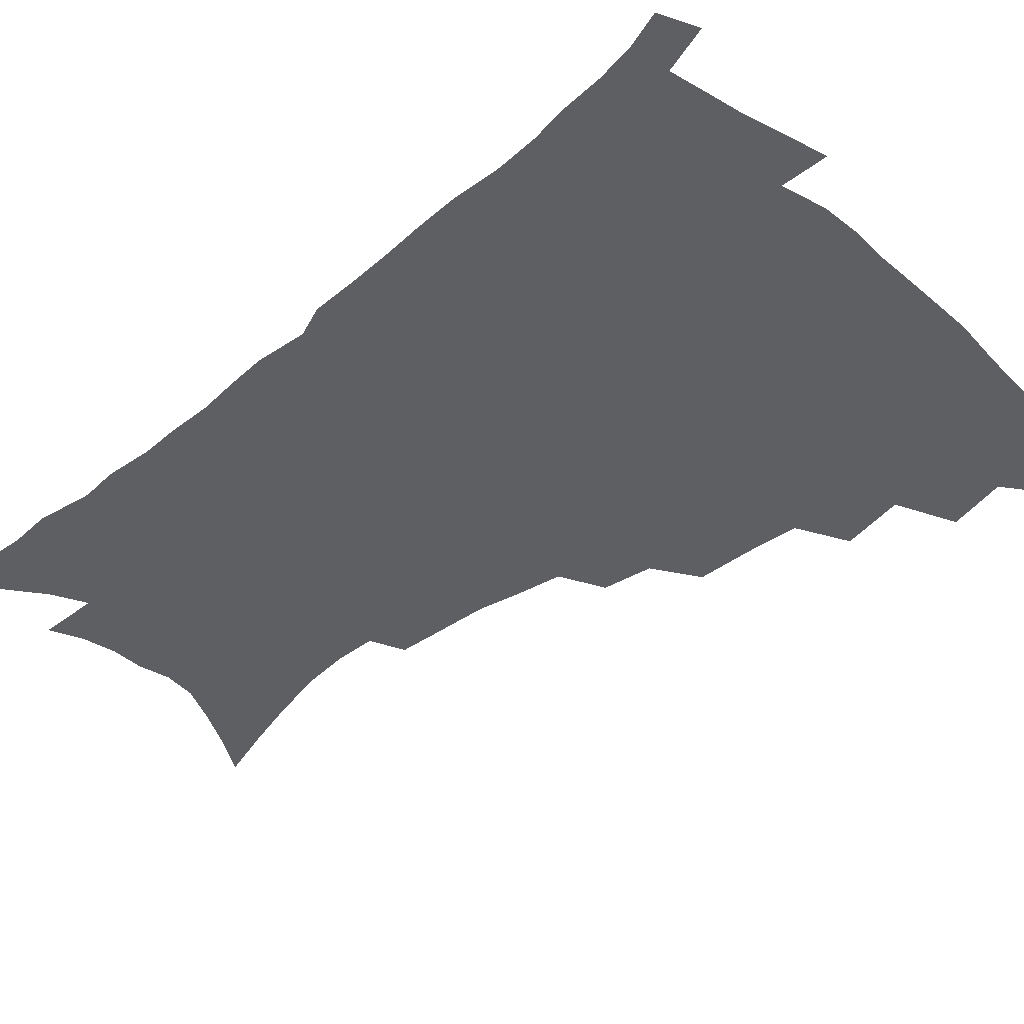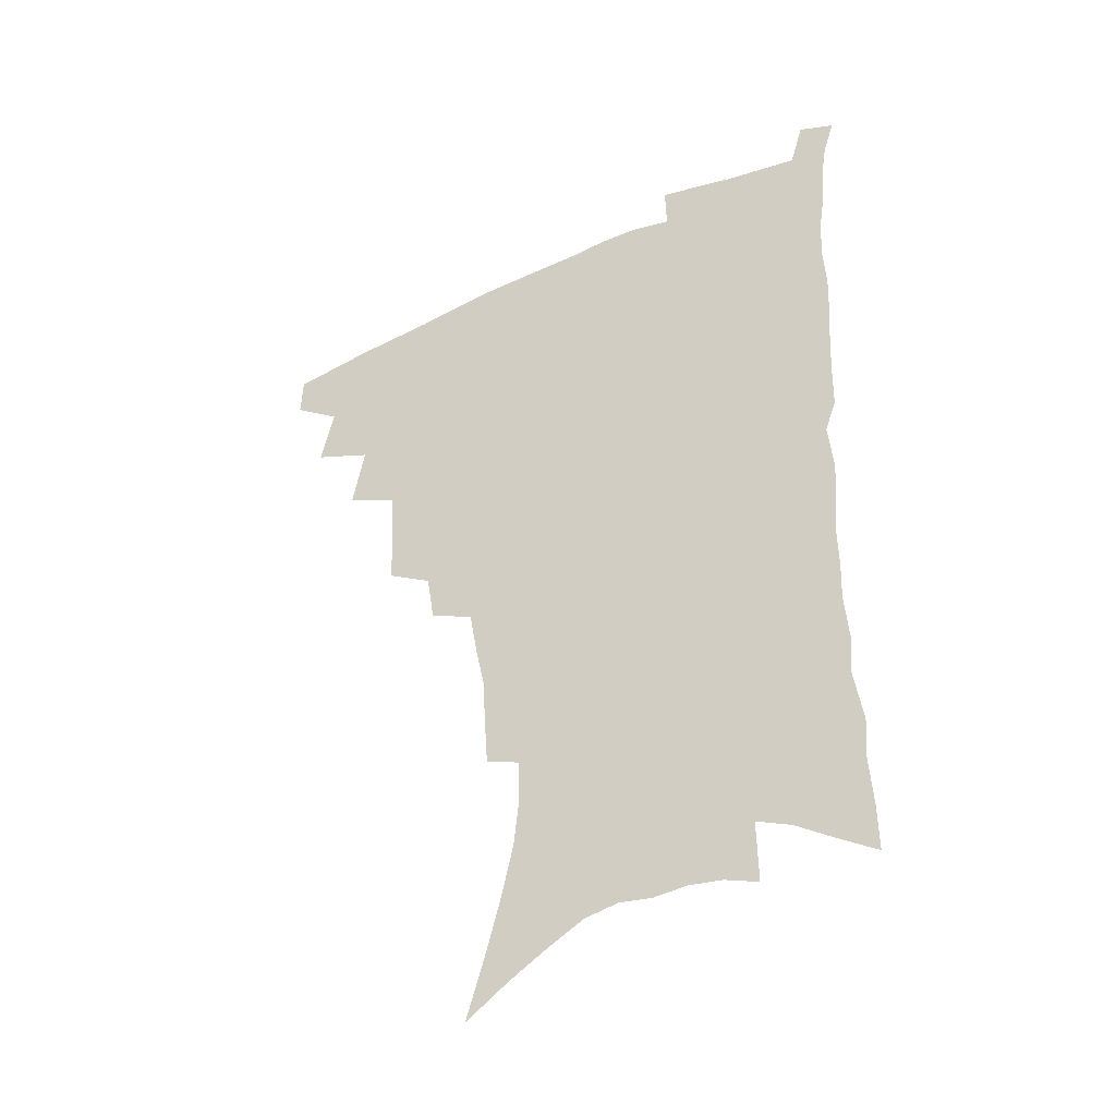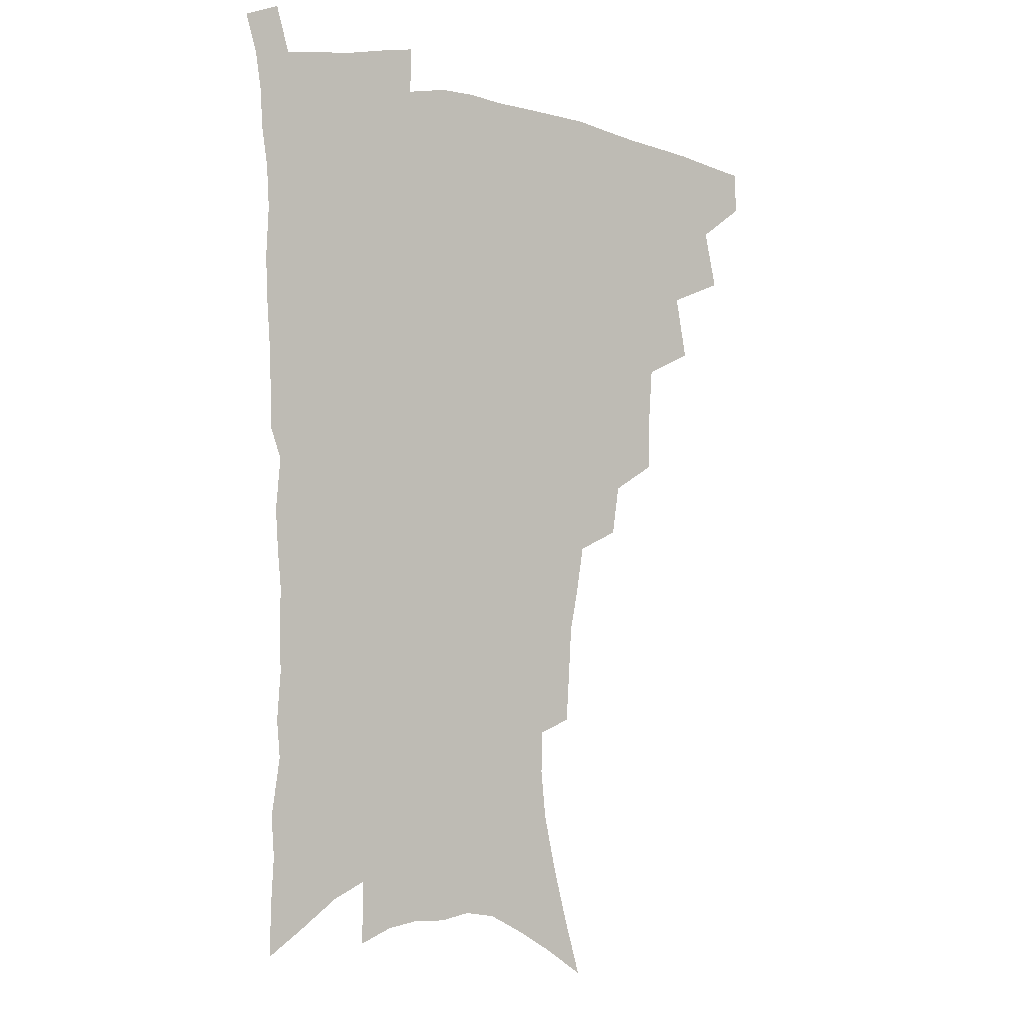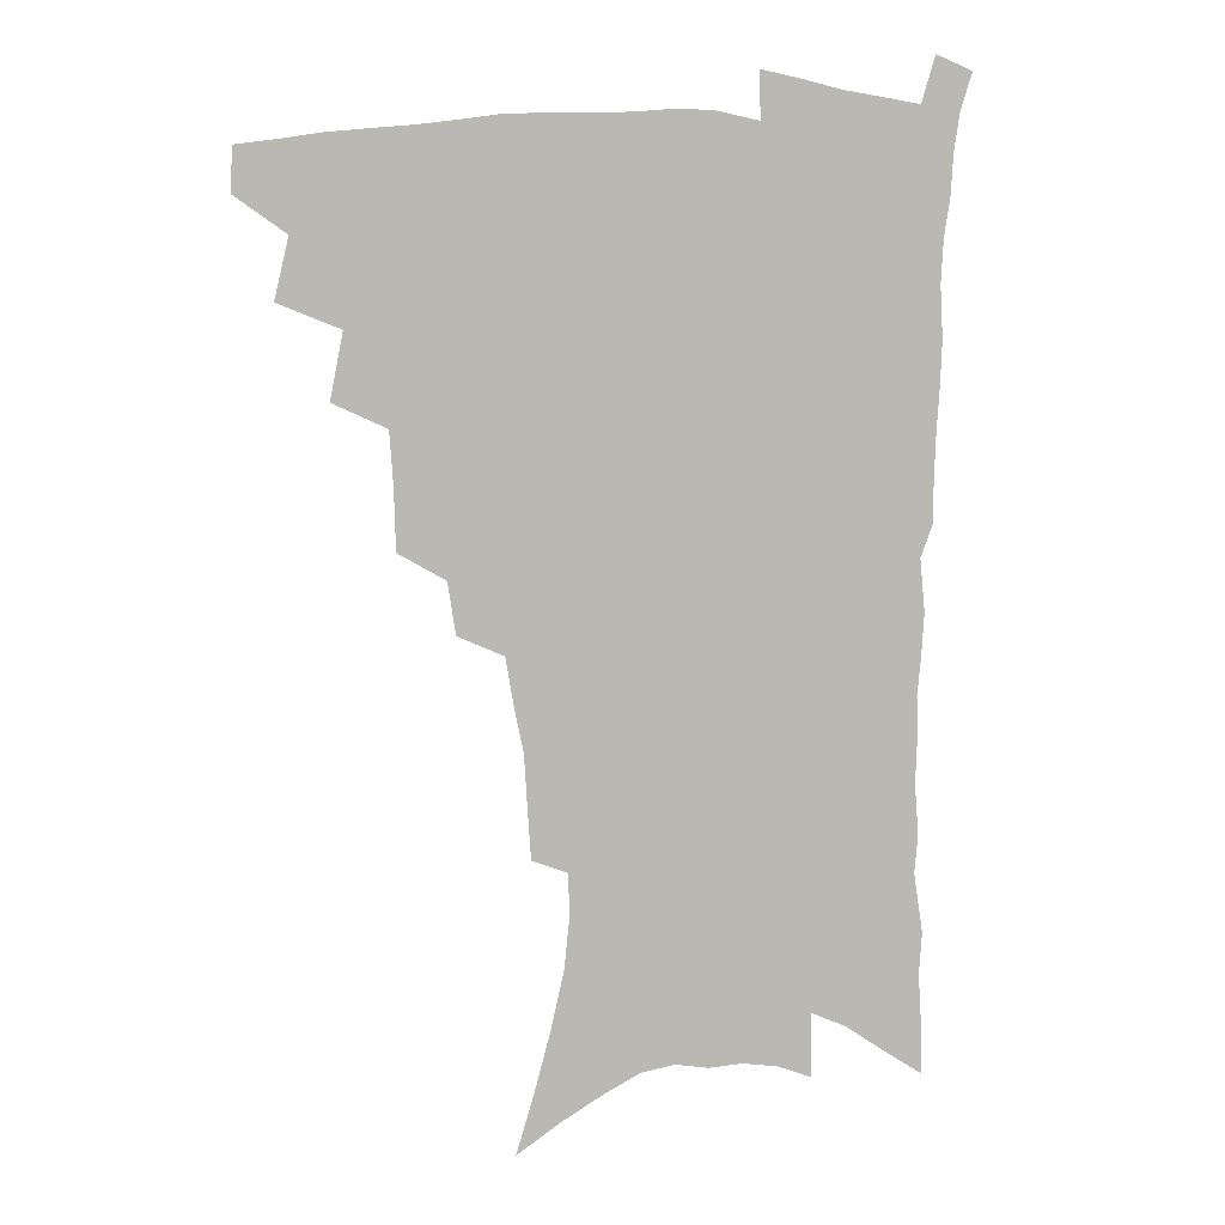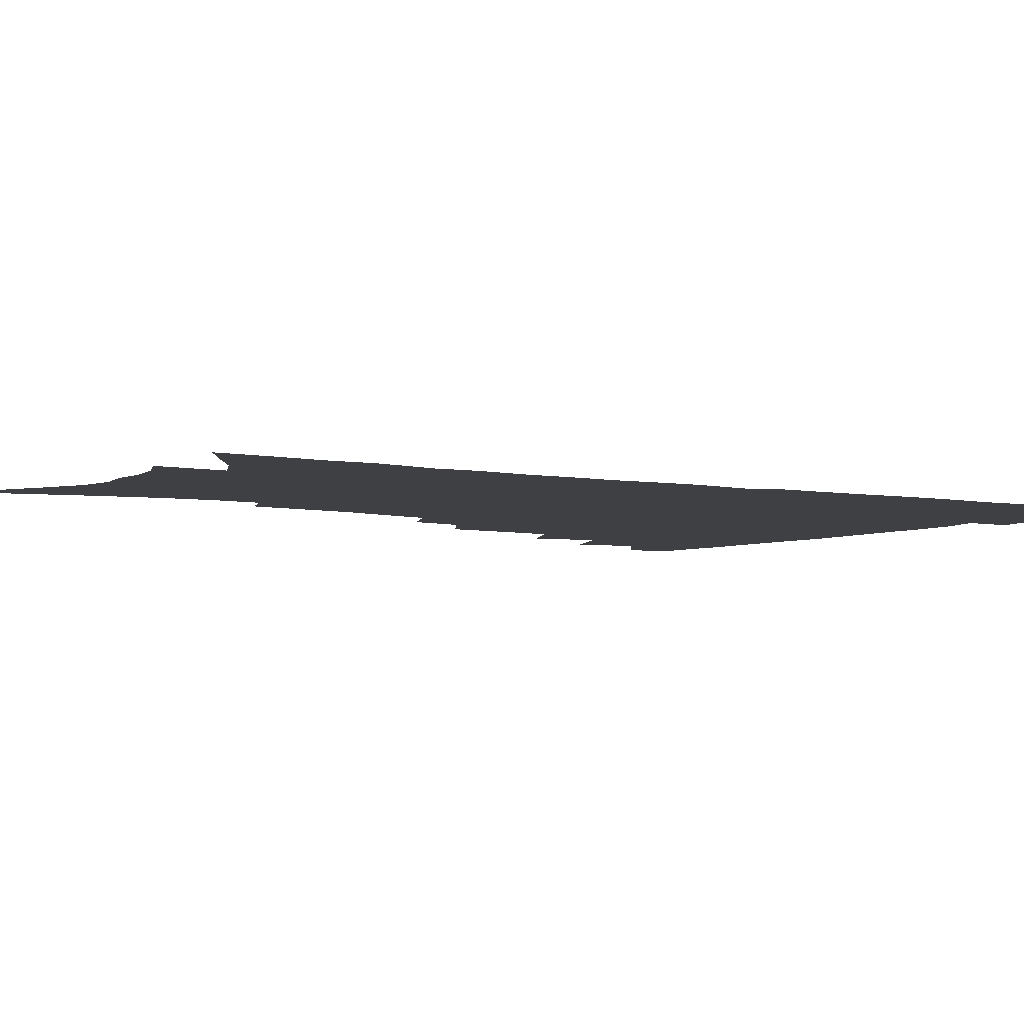
<metadata>
{"format":"obj","ext":"obj","renderer":"f3d","projection":"perspective","resolution":1024,"background":"white","views":[{"elev":-39.5,"azim":135.1,"up":"+Z"},{"elev":-42.0,"azim":28.1,"up":"+Y"},{"elev":-3.6,"azim":142.4,"up":"+Y"},{"elev":7.1,"azim":-12.6,"up":"+Y"},{"elev":-5.0,"azim":57.4,"up":"+Z"}]}
</metadata>
<code>
v 467.3 472.2 0
v 467.9 488.1 0
v 480.7 437.2 0
v 485.8 459.1 0
v 485.5 474.7 0
v 483.1 490.1 0
v 498.6 404.2 0
v 503.2 428.1 0
v 502 444.8 0
v 502.8 462 0
v 500.5 476.9 0
v 498.1 492.5 0
v 520.1 353.8 0
v 519.5 375.8 0
v 518.1 395.2 0
v 521.2 417.8 0
v 519.1 432.4 0
v 518.8 448.9 0
v 517.5 463.8 0
v 515.6 478.6 0
v 513.4 494 0
v 540.2 325 0
v 537.3 343.9 0
v 536.7 366.3 0
v 536.4 387.1 0
v 536.7 406.2 0
v 535.5 420.6 0
v 535 436.4 0
v 533.8 451.1 0
v 532.3 465.6 0
v 530.3 480.4 0
v 528.4 495.3 0
v 565.8 246.2 0
v 564.6 264.1 0
v 563.4 283.7 0
v 560.1 299.3 0
v 557.1 317.6 0
v 554.9 338 0
v 552.9 356.1 0
v 551 372.6 0
v 549.7 388.5 0
v 550.1 407.2 0
v 550.5 424.3 0
v 550 439.2 0
v 548.6 453.1 0
v 546.8 467.4 0
v 544.9 482.1 0
v 543 497.2 0
v 559.9 141.6 0
v 566.6 163.8 0
v 572.4 185.3 0
v 577.2 206.8 0
v 579.2 225.1 0
v 578.8 241.2 0
v 578.2 260.9 0
v 576.6 277.6 0
v 574.4 293.7 0
v 572.1 310.8 0
v 569.8 327.7 0
v 568.3 346.3 0
v 566.6 362.6 0
v 566.3 380.6 0
v 565.7 396.7 0
v 565.2 412.4 0
v 564.8 427.2 0
v 564 440.9 0
v 563.6 454.7 0
v 561.7 468.6 0
v 559.5 483.5 0
v 557.4 499.3 0
v 575.8 152.4 0
v 582.2 175.1 0
v 587.7 198.4 0
v 589.7 216.6 0
v 590.9 235.4 0
v 589.7 250.5 0
v 589.2 269.6 0
v 588 287.5 0
v 586.2 303.6 0
v 584.3 319.8 0
v 582.4 335.5 0
v 581 351.8 0
v 580.1 368.5 0
v 579.3 384.1 0
v 579.2 400.6 0
v 578.8 415.3 0
v 578.2 428.8 0
v 577.9 442.5 0
v 577.4 455.8 0
v 576 469.5 0
v 574.1 484.2 0
v 572.1 499.8 0
v 590.3 160.9 0
v 595.4 182.3 0
v 600.1 206.1 0
v 601.5 225.1 0
v 601.5 242 0
v 600.8 258.7 0
v 599.7 274.7 0
v 598.5 291.7 0
v 597.3 309.2 0
v 595.6 323.7 0
v 594.5 340.6 0
v 593.2 355.5 0
v 592.6 371.9 0
v 592 386.7 0
v 591.9 402.3 0
v 591.7 416.8 0
v 591.6 430.8 0
v 591.1 443.5 0
v 590.6 456.7 0
v 589.9 470.2 0
v 588.8 484.3 0
v 586.7 500.2 0
v 604.4 168.3 0
v 609.2 191.5 0
v 611.4 211.6 0
v 611.8 228.3 0
v 611.6 244.6 0
v 610.9 260.5 0
v 610.4 280.3 0
v 609.3 295.7 0
v 608 311 0
v 607.1 328.5 0
v 606 342.3 0
v 605.1 357 0
v 604.6 373.2 0
v 604.5 388.9 0
v 604.4 403.7 0
v 604.5 418.2 0
v 604.2 430.7 0
v 604.2 444 0
v 604.2 457.4 0
v 603.7 470.6 0
v 603.1 484.2 0
v 601.1 500.5 0
v 617 170.5 0
v 620.5 193.9 0
v 621.9 213.5 0
v 622.4 232.3 0
v 621.9 246.7 0
v 621.6 265.8 0
v 620.9 281.6 0
v 619.9 297.7 0
v 619.1 314.3 0
v 618.2 329.3 0
v 617.6 344.8 0
v 617 360 0
v 616.8 376 0
v 616.6 389.8 0
v 616.5 402.8 0
v 617 419.1 0
v 617.2 431.5 0
v 617.6 444.8 0
v 617.4 457.8 0
v 617 471.2 0
v 616.8 484.7 0
v 615.2 501.7 0
v 629.1 168.5 0
v 631.7 194.2 0
v 632.6 215.5 0
v 632.7 233.5 0
v 632.5 249.8 0
v 632.2 264.5 0
v 631.4 281 0
v 630.7 297.2 0
v 629.9 314.2 0
v 629.3 331.1 0
v 629 345.2 0
v 628.6 360.9 0
v 628.6 375.6 0
v 628.6 390.5 0
v 628.8 404.4 0
v 629.1 418.4 0
v 629.7 430.9 0
v 630.4 445.5 0
v 630.7 457.9 0
v 631.1 470.9 0
v 630.8 485 0
v 629.4 501.5 0
v 641.9 169.2 0
v 643 194.3 0
v 643.5 211.8 0
v 643.2 232.4 0
v 643.1 248.9 0
v 642.7 264.3 0
v 642 281.4 0
v 641.4 297.5 0
v 641 312.8 0
v 640.4 330.2 0
v 640.4 344.3 0
v 640.1 360.4 0
v 640.4 374.4 0
v 640.4 389.8 0
v 640.7 403.6 0
v 641 417.9 0
v 642.2 429.9 0
v 642.9 444.3 0
v 643.7 457.4 0
v 644.4 470.4 0
v 645.3 483.8 0
v 645.9 498.2 0
v 645.4 515.4 0
v 654.5 167.4 0
v 654.5 191.4 0
v 654.4 211.1 0
v 655.1 225.6 0
v 653.7 247.5 0
v 653.1 264.5 0
v 652.5 281 0
v 652 297.7 0
v 652.1 311.2 0
v 651.5 328.4 0
v 651.9 342.5 0
v 652.5 356.3 0
v 652.2 372.6 0
v 652.3 387.9 0
v 652.9 401.7 0
v 653.5 415.7 0
v 654.6 429 0
v 655.3 443.9 0
v 656.6 456.4 0
v 657.7 469.4 0
v 659 482.7 0
v 660 496.5 0
v 660.1 512.4 0
v 667.1 162.6 0
v 666.8 186.2 0
v 666.2 206.2 0
v 665.8 224.4 0
v 664.9 244 0
v 663.9 262.4 0
v 663 280.1 0
v 662.8 295.5 0
v 662.9 310 0
v 662.7 325.9 0
v 663.9 338.8 0
v 664.1 354.2 0
v 664.4 369.3 0
v 664.4 385.1 0
v 665.1 399.4 0
v 665.2 414.8 0
v 667.3 427.1 0
v 668.1 441.6 0
v 669.5 454.9 0
v 670.9 468 0
v 672.4 481.3 0
v 674 494.4 0
v 675 509 0
v 679.7 180.4 0
v 678.4 200.9 0
v 677 221.5 0
v 677 237.7 0
v 676.5 254.9 0
v 675.9 272 0
v 675.1 289.2 0
v 674.7 305.3 0
v 675.5 319.4 0
v 676.5 333.2 0
v 676.3 349.7 0
v 676.6 365.1 0
v 677.5 379.8 0
v 678.3 394.7 0
v 679.8 408.7 0
v 680.2 424 0
v 681.6 438 0
v 682.3 453.2 0
v 683.9 466.5 0
v 685.5 479.7 0
v 687.4 493 0
v 689.1 506.8 0
v 694.1 170.5 0
v 692 192.2 0
v 691.6 209.9 0
v 689.7 230.2 0
v 689.5 246.8 0
v 688.8 263.9 0
v 688.8 279.8 0
v 687.9 297 0
v 688.8 311.4 0
v 689.6 326.2 0
v 689.2 343.1 0
v 689.5 358.9 0
v 691.3 372.8 0
v 693 387.1 0
v 693.6 402.9 0
v 693 420.1 0
v 695.1 433.8 0
v 696.5 448.6 0
v 697.3 463.7 0
v 699 477.5 0
v 700.9 491.1 0
v 703 504.6 0
v 708.1 521.6 0
v 708.3 161.2 0
v 708.1 178.9 0
v 706.9 197.8 0
v 708 213.1 0
v 704.7 234.9 0
v 705.9 249 0
v 704.5 267.1 0
v 705 282.3 0
v 704.7 298.7 0
v 706.1 313 0
v 707 328.3 0
v 705.2 347.8 0
v 709.5 359.5 0
v 709.8 376.1 0
v 710.4 392.3 0
v 711.5 408.3 0
v 712.1 424.5 0
v 711.2 443.3 0
v 712 459.1 0
v 714.2 473.3 0
v 715.2 488.5 0
v 717.3 502.3 0
v 721.6 516.1 0
f 4 5 1
f 1 5 2
f 5 6 2
f 8 9 3
f 3 9 4
f 9 10 4
f 4 10 5
f 10 11 5
f 5 11 6
f 11 12 6
f 15 16 7
f 7 16 8
f 16 17 8
f 8 17 9
f 17 18 9
f 9 18 10
f 18 19 10
f 10 19 11
f 19 20 11
f 11 20 12
f 20 21 12
f 23 24 13
f 13 24 14
f 24 25 14
f 14 25 15
f 25 26 15
f 15 26 16
f 26 27 16
f 16 27 17
f 27 28 17
f 17 28 18
f 28 29 18
f 18 29 19
f 29 30 19
f 19 30 20
f 30 31 20
f 20 31 21
f 31 32 21
f 37 38 22
f 22 38 23
f 38 39 23
f 23 39 24
f 39 40 24
f 24 40 25
f 40 41 25
f 25 41 26
f 41 42 26
f 26 42 27
f 42 43 27
f 27 43 28
f 43 44 28
f 28 44 29
f 44 45 29
f 29 45 30
f 45 46 30
f 30 46 31
f 46 47 31
f 31 47 32
f 47 48 32
f 54 55 33
f 33 55 34
f 55 56 34
f 34 56 35
f 56 57 35
f 35 57 36
f 57 58 36
f 36 58 37
f 58 59 37
f 37 59 38
f 59 60 38
f 38 60 39
f 60 61 39
f 39 61 40
f 61 62 40
f 40 62 41
f 62 63 41
f 41 63 42
f 63 64 42
f 42 64 43
f 64 65 43
f 43 65 44
f 65 66 44
f 44 66 45
f 66 67 45
f 45 67 46
f 67 68 46
f 46 68 47
f 68 69 47
f 47 69 48
f 69 70 48
f 49 71 50
f 71 72 50
f 50 72 51
f 72 73 51
f 51 73 52
f 73 74 52
f 52 74 53
f 74 75 53
f 53 75 54
f 75 76 54
f 54 76 55
f 76 77 55
f 55 77 56
f 77 78 56
f 56 78 57
f 78 79 57
f 57 79 58
f 79 80 58
f 58 80 59
f 80 81 59
f 59 81 60
f 81 82 60
f 60 82 61
f 82 83 61
f 61 83 62
f 83 84 62
f 62 84 63
f 84 85 63
f 63 85 64
f 85 86 64
f 64 86 65
f 86 87 65
f 65 87 66
f 87 88 66
f 66 88 67
f 88 89 67
f 67 89 68
f 89 90 68
f 68 90 69
f 90 91 69
f 69 91 70
f 91 92 70
f 71 93 72
f 93 94 72
f 72 94 73
f 94 95 73
f 73 95 74
f 95 96 74
f 74 96 75
f 96 97 75
f 75 97 76
f 97 98 76
f 76 98 77
f 98 99 77
f 77 99 78
f 99 100 78
f 78 100 79
f 100 101 79
f 79 101 80
f 101 102 80
f 80 102 81
f 102 103 81
f 81 103 82
f 103 104 82
f 82 104 83
f 104 105 83
f 83 105 84
f 105 106 84
f 84 106 85
f 106 107 85
f 85 107 86
f 107 108 86
f 86 108 87
f 108 109 87
f 87 109 88
f 109 110 88
f 88 110 89
f 110 111 89
f 89 111 90
f 111 112 90
f 90 112 91
f 112 113 91
f 91 113 92
f 113 114 92
f 93 115 94
f 115 116 94
f 94 116 95
f 116 117 95
f 95 117 96
f 117 118 96
f 96 118 97
f 118 119 97
f 97 119 98
f 119 120 98
f 98 120 99
f 120 121 99
f 99 121 100
f 121 122 100
f 100 122 101
f 122 123 101
f 101 123 102
f 123 124 102
f 102 124 103
f 124 125 103
f 103 125 104
f 125 126 104
f 104 126 105
f 126 127 105
f 105 127 106
f 127 128 106
f 106 128 107
f 128 129 107
f 107 129 108
f 129 130 108
f 108 130 109
f 130 131 109
f 109 131 110
f 131 132 110
f 110 132 111
f 132 133 111
f 111 133 112
f 133 134 112
f 112 134 113
f 134 135 113
f 113 135 114
f 135 136 114
f 115 137 116
f 137 138 116
f 116 138 117
f 138 139 117
f 117 139 118
f 139 140 118
f 118 140 119
f 140 141 119
f 119 141 120
f 141 142 120
f 120 142 121
f 142 143 121
f 121 143 122
f 143 144 122
f 122 144 123
f 144 145 123
f 123 145 124
f 145 146 124
f 124 146 125
f 146 147 125
f 125 147 126
f 147 148 126
f 126 148 127
f 148 149 127
f 127 149 128
f 149 150 128
f 128 150 129
f 150 151 129
f 129 151 130
f 151 152 130
f 130 152 131
f 152 153 131
f 131 153 132
f 153 154 132
f 132 154 133
f 154 155 133
f 133 155 134
f 155 156 134
f 134 156 135
f 156 157 135
f 135 157 136
f 157 158 136
f 137 159 138
f 159 160 138
f 138 160 139
f 160 161 139
f 139 161 140
f 161 162 140
f 140 162 141
f 162 163 141
f 141 163 142
f 163 164 142
f 142 164 143
f 164 165 143
f 143 165 144
f 165 166 144
f 144 166 145
f 166 167 145
f 145 167 146
f 167 168 146
f 146 168 147
f 168 169 147
f 147 169 148
f 169 170 148
f 148 170 149
f 170 171 149
f 149 171 150
f 171 172 150
f 150 172 151
f 172 173 151
f 151 173 152
f 173 174 152
f 152 174 153
f 174 175 153
f 153 175 154
f 175 176 154
f 154 176 155
f 176 177 155
f 155 177 156
f 177 178 156
f 156 178 157
f 178 179 157
f 157 179 158
f 179 180 158
f 159 181 160
f 181 182 160
f 160 182 161
f 182 183 161
f 161 183 162
f 183 184 162
f 162 184 163
f 184 185 163
f 163 185 164
f 185 186 164
f 164 186 165
f 186 187 165
f 165 187 166
f 187 188 166
f 166 188 167
f 188 189 167
f 167 189 168
f 189 190 168
f 168 190 169
f 190 191 169
f 169 191 170
f 191 192 170
f 170 192 171
f 192 193 171
f 171 193 172
f 193 194 172
f 172 194 173
f 194 195 173
f 173 195 174
f 195 196 174
f 174 196 175
f 196 197 175
f 175 197 176
f 197 198 176
f 176 198 177
f 198 199 177
f 177 199 178
f 199 200 178
f 178 200 179
f 200 201 179
f 179 201 180
f 201 202 180
f 181 204 182
f 204 205 182
f 182 205 183
f 205 206 183
f 183 206 184
f 206 207 184
f 184 207 185
f 207 208 185
f 185 208 186
f 208 209 186
f 186 209 187
f 209 210 187
f 187 210 188
f 210 211 188
f 188 211 189
f 211 212 189
f 189 212 190
f 212 213 190
f 190 213 191
f 213 214 191
f 191 214 192
f 214 215 192
f 192 215 193
f 215 216 193
f 193 216 194
f 216 217 194
f 194 217 195
f 217 218 195
f 195 218 196
f 218 219 196
f 196 219 197
f 219 220 197
f 197 220 198
f 220 221 198
f 198 221 199
f 221 222 199
f 199 222 200
f 222 223 200
f 200 223 201
f 223 224 201
f 201 224 202
f 224 225 202
f 202 225 203
f 225 226 203
f 204 227 205
f 227 228 205
f 205 228 206
f 228 229 206
f 206 229 207
f 229 230 207
f 207 230 208
f 230 231 208
f 208 231 209
f 231 232 209
f 209 232 210
f 232 233 210
f 210 233 211
f 233 234 211
f 211 234 212
f 234 235 212
f 212 235 213
f 235 236 213
f 213 236 214
f 236 237 214
f 214 237 215
f 237 238 215
f 215 238 216
f 238 239 216
f 216 239 217
f 239 240 217
f 217 240 218
f 240 241 218
f 218 241 219
f 241 242 219
f 219 242 220
f 242 243 220
f 220 243 221
f 243 244 221
f 221 244 222
f 244 245 222
f 222 245 223
f 245 246 223
f 223 246 224
f 246 247 224
f 224 247 225
f 247 248 225
f 225 248 226
f 248 249 226
f 228 250 229
f 250 251 229
f 229 251 230
f 251 252 230
f 230 252 231
f 252 253 231
f 231 253 232
f 253 254 232
f 232 254 233
f 254 255 233
f 233 255 234
f 255 256 234
f 234 256 235
f 256 257 235
f 235 257 236
f 257 258 236
f 236 258 237
f 258 259 237
f 237 259 238
f 259 260 238
f 238 260 239
f 260 261 239
f 239 261 240
f 261 262 240
f 240 262 241
f 262 263 241
f 241 263 242
f 263 264 242
f 242 264 243
f 264 265 243
f 243 265 244
f 265 266 244
f 244 266 245
f 266 267 245
f 245 267 246
f 267 268 246
f 246 268 247
f 268 269 247
f 247 269 248
f 269 270 248
f 248 270 249
f 270 271 249
f 250 272 251
f 272 273 251
f 251 273 252
f 273 274 252
f 252 274 253
f 274 275 253
f 253 275 254
f 275 276 254
f 254 276 255
f 276 277 255
f 255 277 256
f 277 278 256
f 256 278 257
f 278 279 257
f 257 279 258
f 279 280 258
f 258 280 259
f 280 281 259
f 259 281 260
f 281 282 260
f 260 282 261
f 282 283 261
f 261 283 262
f 283 284 262
f 262 284 263
f 284 285 263
f 263 285 264
f 285 286 264
f 264 286 265
f 286 287 265
f 265 287 266
f 287 288 266
f 266 288 267
f 288 289 267
f 267 289 268
f 289 290 268
f 268 290 269
f 290 291 269
f 269 291 270
f 291 292 270
f 270 292 271
f 292 293 271
f 272 295 273
f 295 296 273
f 273 296 274
f 296 297 274
f 274 297 275
f 297 298 275
f 275 298 276
f 298 299 276
f 276 299 277
f 299 300 277
f 277 300 278
f 300 301 278
f 278 301 279
f 301 302 279
f 279 302 280
f 302 303 280
f 280 303 281
f 303 304 281
f 281 304 282
f 304 305 282
f 282 305 283
f 305 306 283
f 283 306 284
f 306 307 284
f 284 307 285
f 307 308 285
f 285 308 286
f 308 309 286
f 286 309 287
f 309 310 287
f 287 310 288
f 310 311 288
f 288 311 289
f 311 312 289
f 289 312 290
f 312 313 290
f 290 313 291
f 313 314 291
f 291 314 292
f 314 315 292
f 292 315 293
f 315 316 293
f 293 316 294
f 316 317 294

</code>
